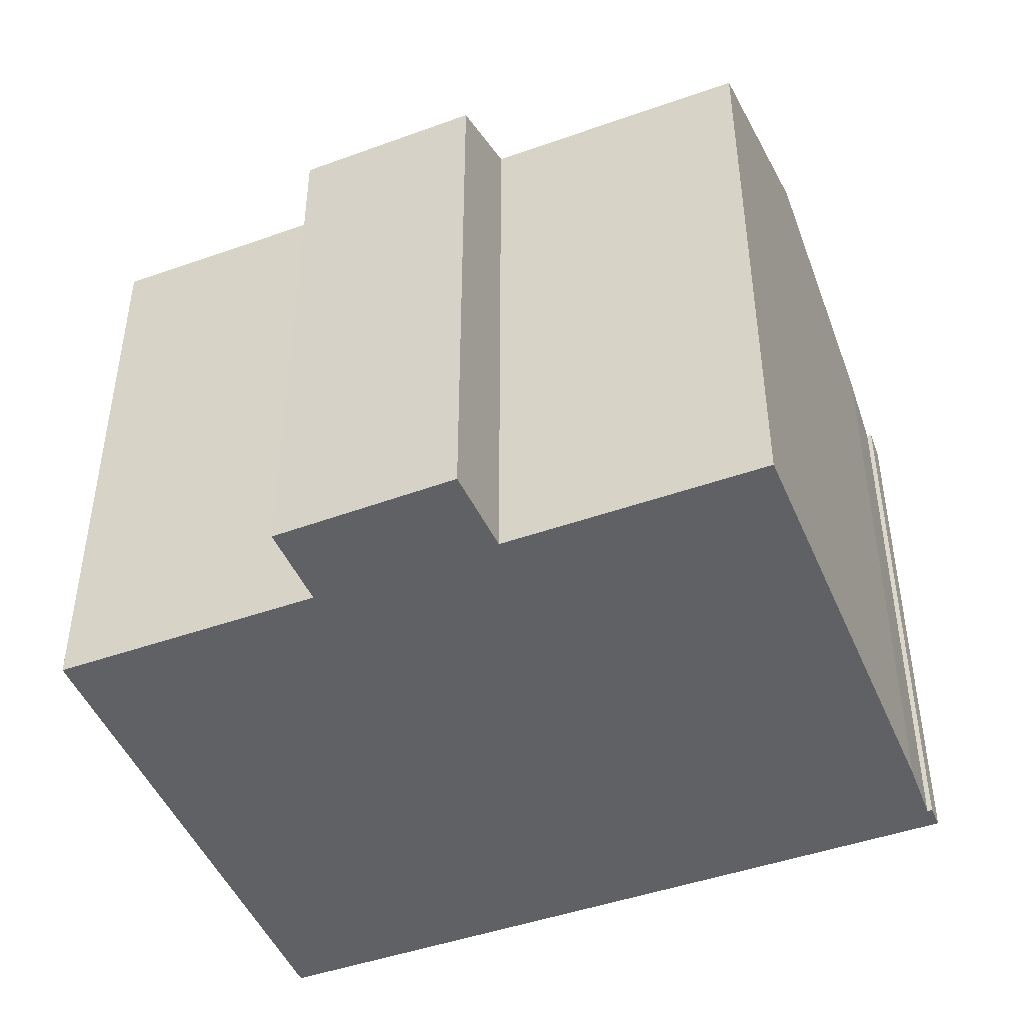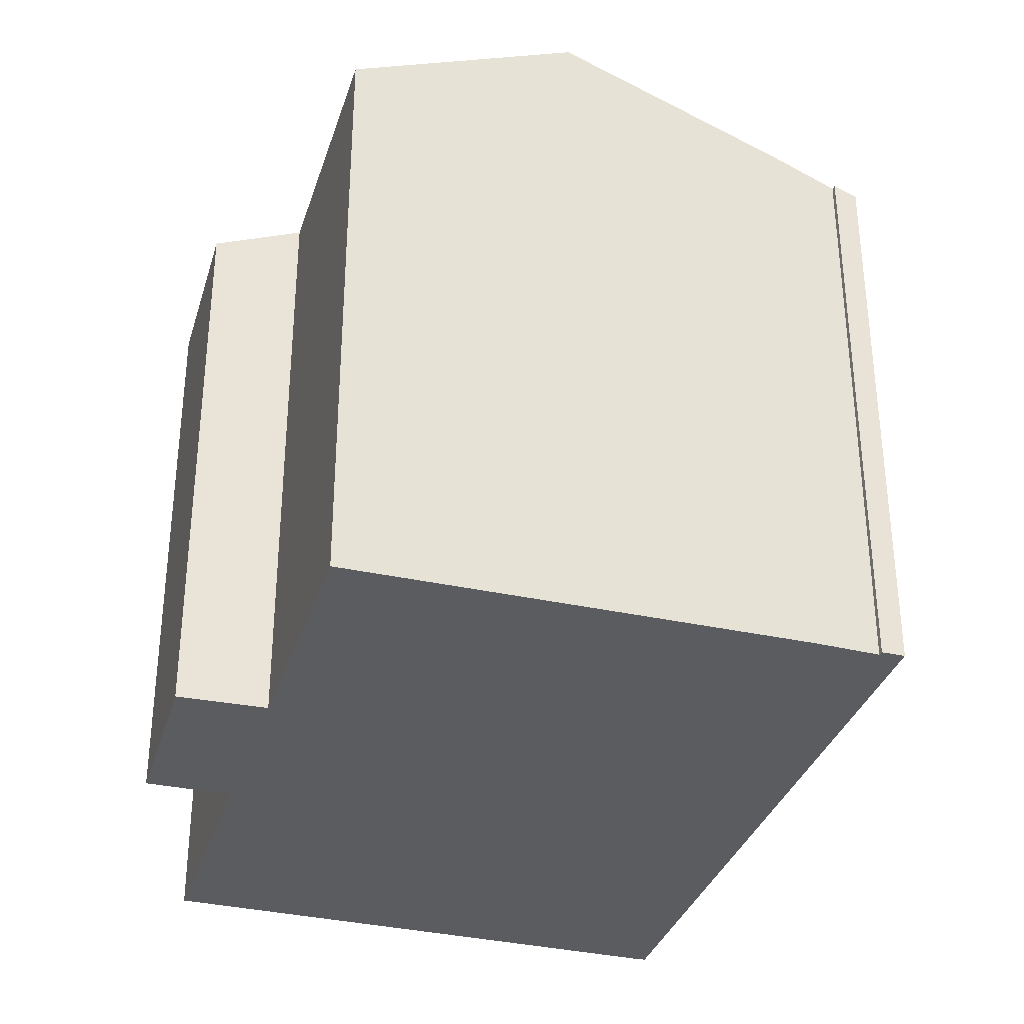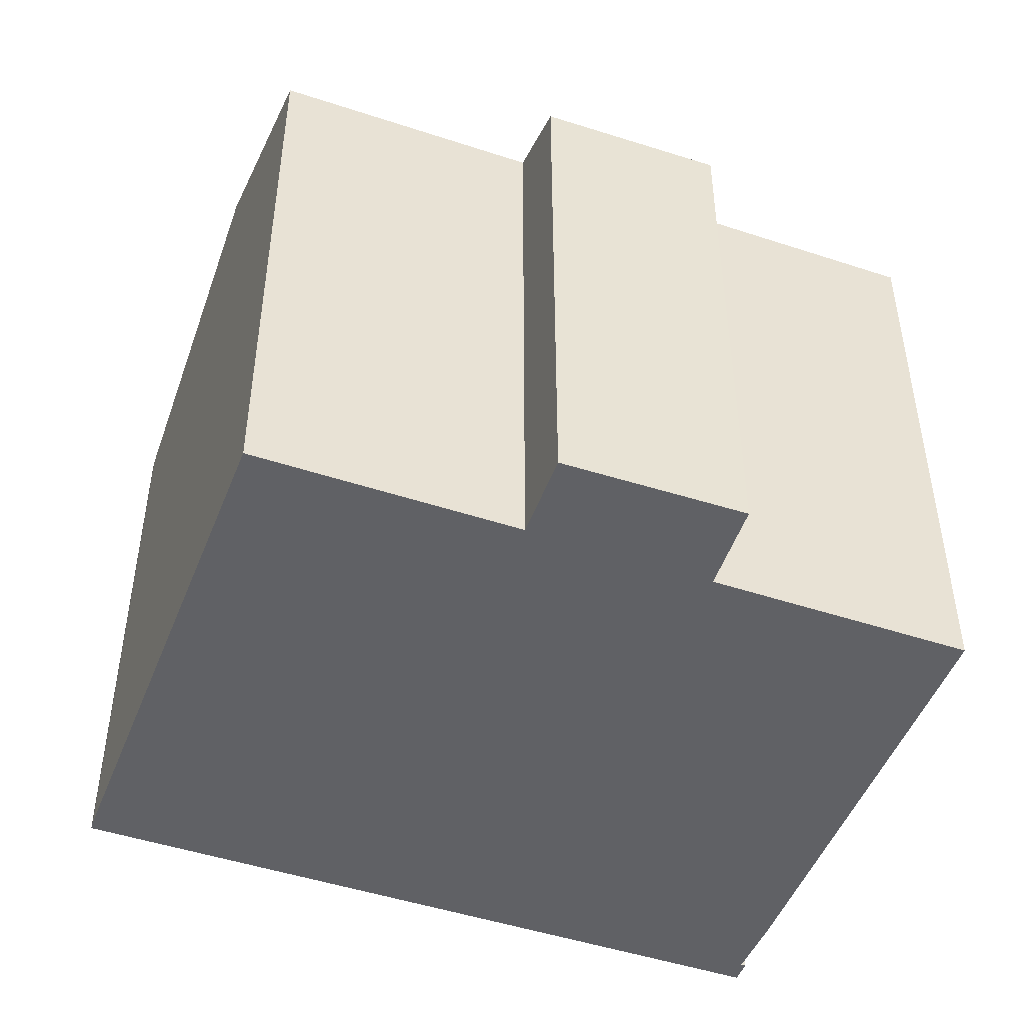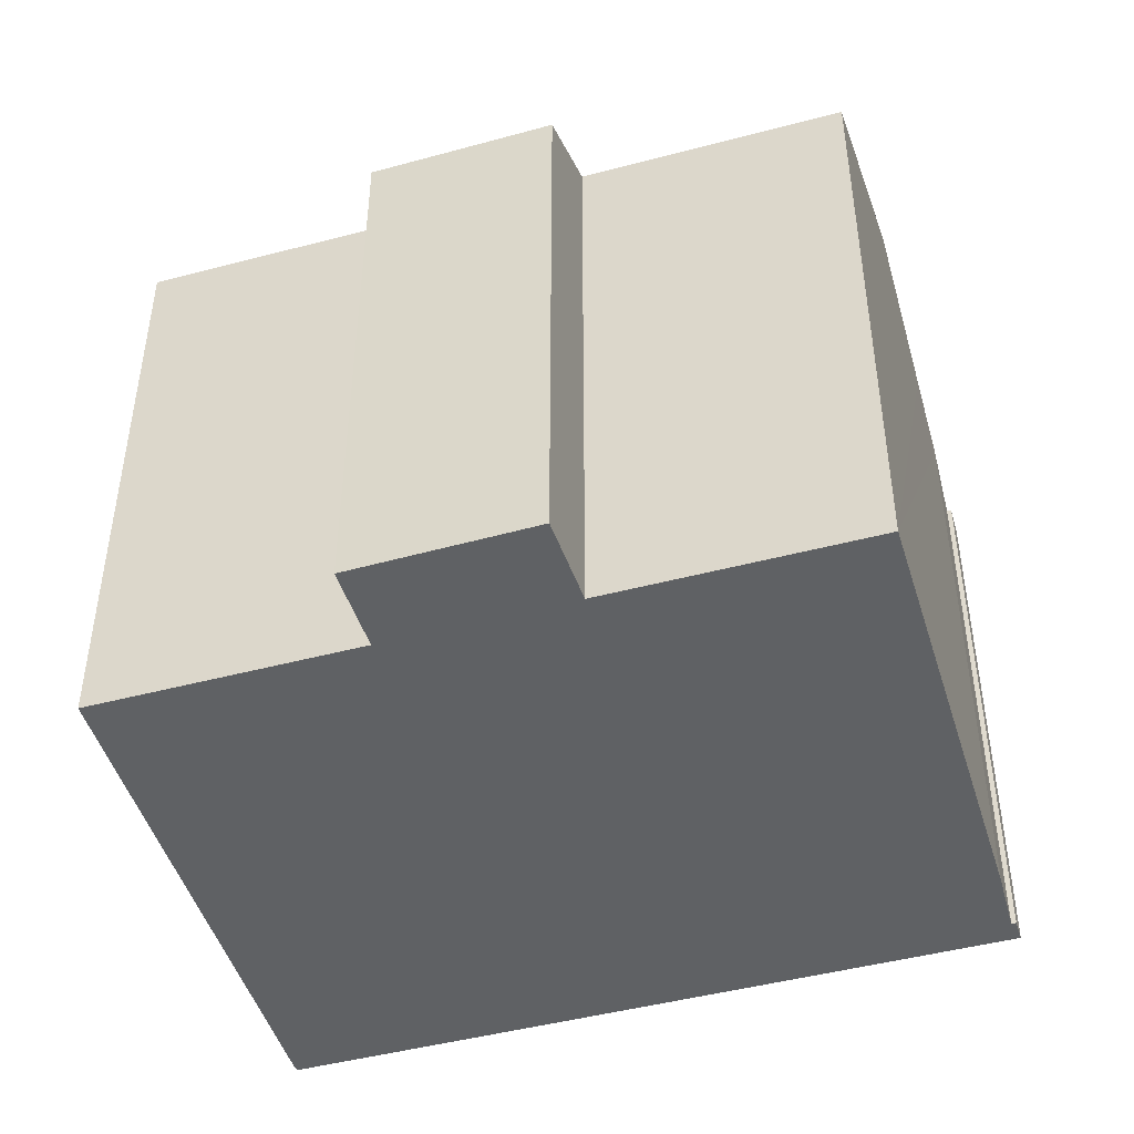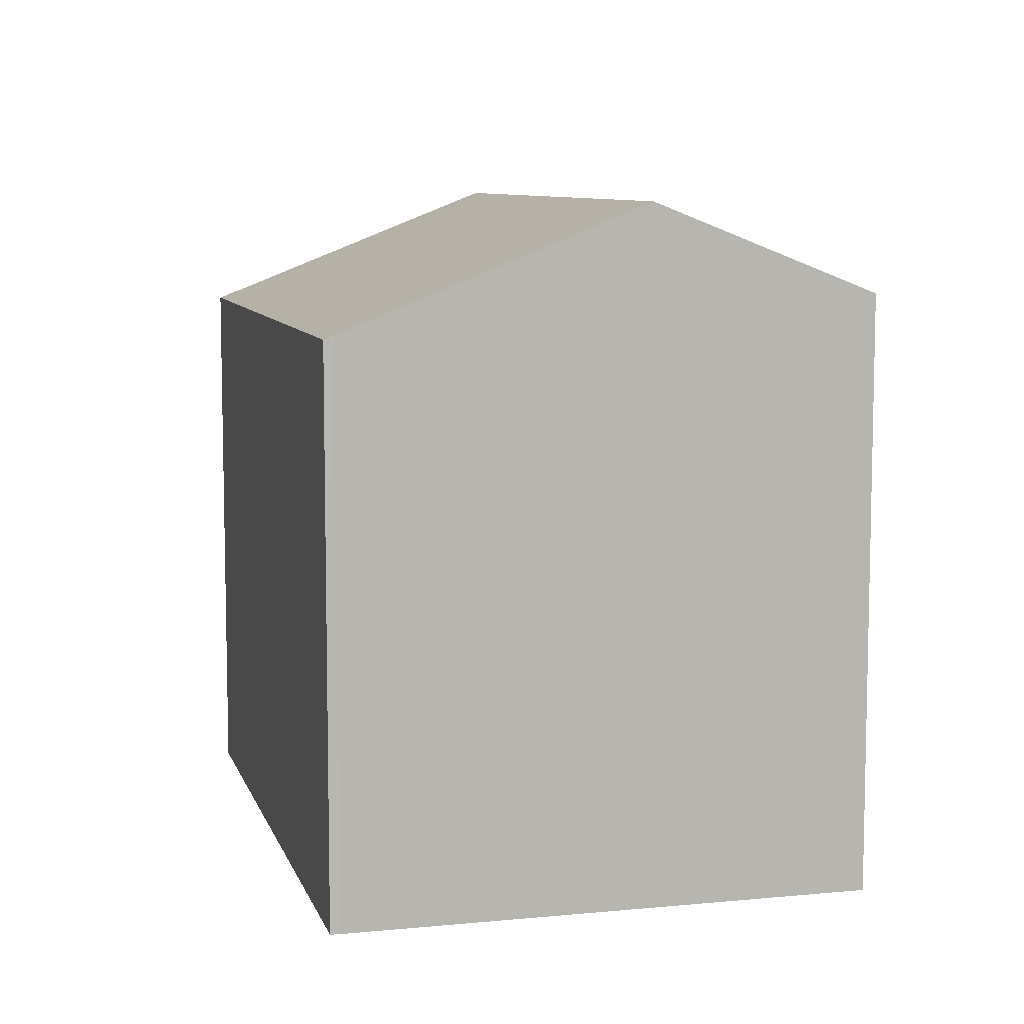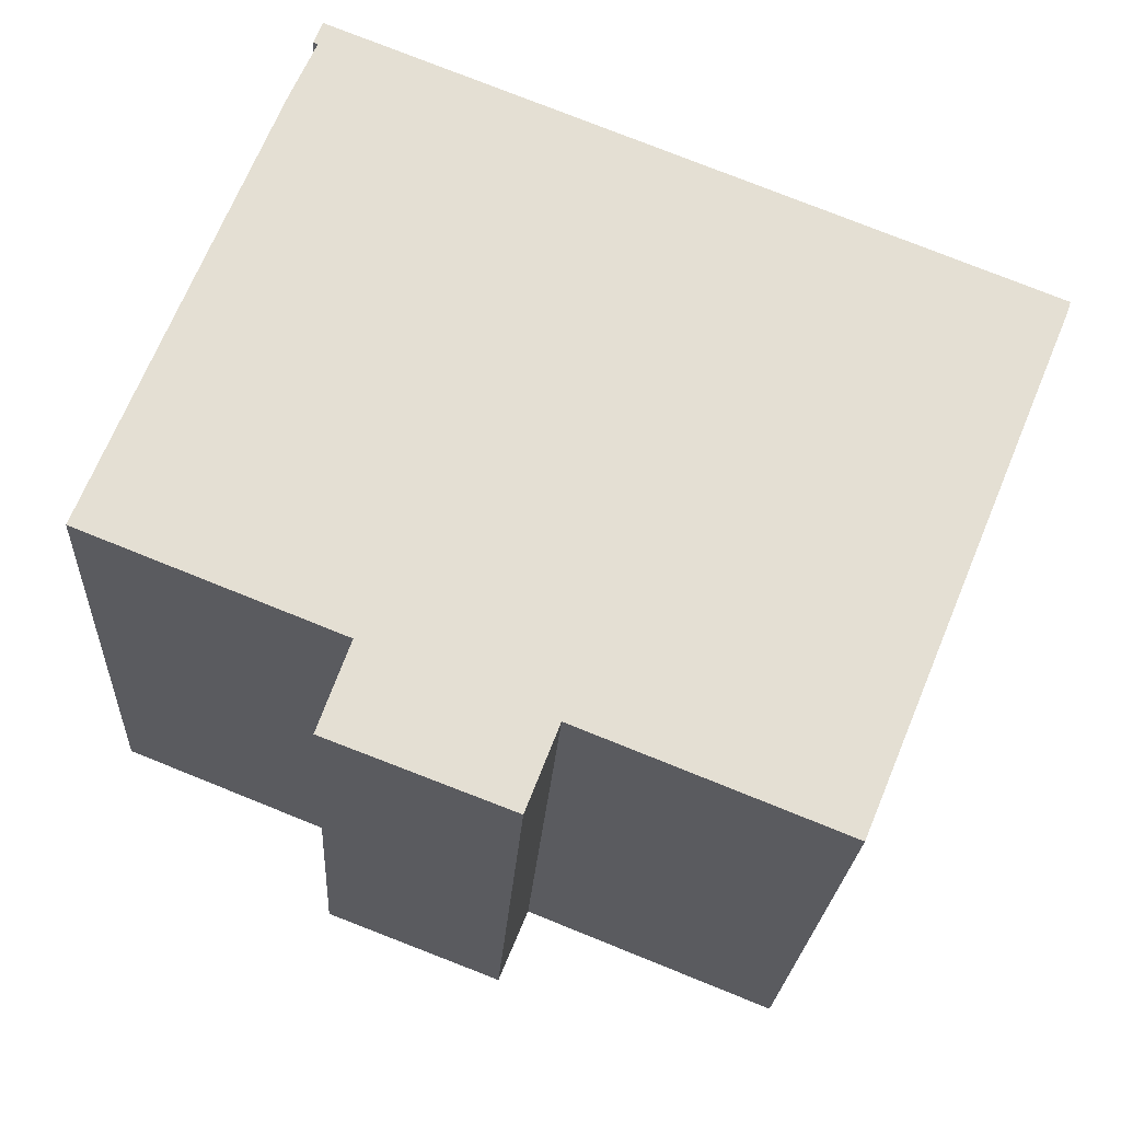
<metadata>
{"format":"obj","ext":"obj","renderer":"f3d","projection":"perspective","resolution":1024,"background":"white","views":[{"elev":-46.1,"azim":-136.2,"up":"+Y"},{"elev":-34.1,"azim":-85.0,"up":"+Y"},{"elev":-48.0,"azim":-178.6,"up":"+Y"},{"elev":-46.5,"azim":-141.5,"up":"+Y"},{"elev":8.3,"azim":97.4,"up":"+Y"},{"elev":-22.6,"azim":-3.3,"up":"+Z"}]}
</metadata>
<code>
v  5.611 14.79 -4.759
v  10.95 15.71 -4.365
v  10.13 14.82 -6.481
v  19.74 18.06 -1.429
v  17.45 15.71 -6.95
v  2.202 18.06 5.554
v  6.396 15.71 -2.546
v  0 15.71 9.623e-16
v  5.198 14.8 13.3
v  5.089 15.04 12.68
v  4.978 15.04 12.74
v  5.319 14.8 13.25
v  3.666 16.5 9.249
v  4.414 15.7 11.13
v  22.89 14.8 6.252
v  22.65 15.07 5.609
v  0 0 0
v  4.414 -6.818e-16 11.13
v  3.666 -5.663e-16 9.249
v  2.202 -3.401e-16 5.554
v  4.978 -7.799e-16 12.74
v  5.198 -8.143e-16 13.3
v  6.396 1.559e-16 -2.546
v  5.611 2.914e-16 -4.759
v  5.08 15.05 12.66
v  5.089 -7.764e-16 12.68
v  5.08 -7.752e-16 12.66
v  22.89 -3.828e-16 6.252
v  5.319 -8.113e-16 13.25
v  22.82 -3.692e-16 6.03
v  22.82 14.89 6.03
v  19.74 8.75e-17 -1.429
v  17.45 4.256e-16 -6.95
v  22.65 -3.435e-16 5.609
v  10.95 2.673e-16 -4.365
v  10.13 3.968e-16 -6.481
g defaultobject
f 1 2 3
f 2 4 5
f 4 2 6
f 6 2 7
f 7 2 1
f 6 7 8
f 9 10 11
f 10 9 12
f 13 4 6
f 4 13 14
f 4 14 10
f 4 10 12
f 4 12 15
f 4 15 16
f 17 6 8
f 6 17 13
f 13 17 14
f 14 17 18
f 18 17 19
f 19 17 20
f 21 9 11
f 9 21 22
f 1 23 7
f 23 1 24
f 18 25 14
f 25 18 10
f 10 18 26
f 26 18 27
f 26 11 10
f 11 26 21
f 22 12 9
f 12 22 15
f 15 22 28
f 28 22 29
f 15 30 31
f 30 15 28
f 30 16 31
f 16 30 4
f 4 30 5
f 5 30 32
f 5 32 33
f 32 30 34
f 35 3 2
f 3 35 36
f 33 2 5
f 2 33 35
f 36 1 3
f 1 36 24
f 23 8 7
f 8 23 17
f 32 35 33
f 35 24 36
f 24 35 32
f 24 32 34
f 24 34 23
f 23 34 17
f 17 34 30
f 17 30 28
f 17 28 29
f 17 29 26
f 17 26 20
f 20 26 19
f 19 26 18
f 18 26 27
f 26 29 21
f 21 29 22

</code>
